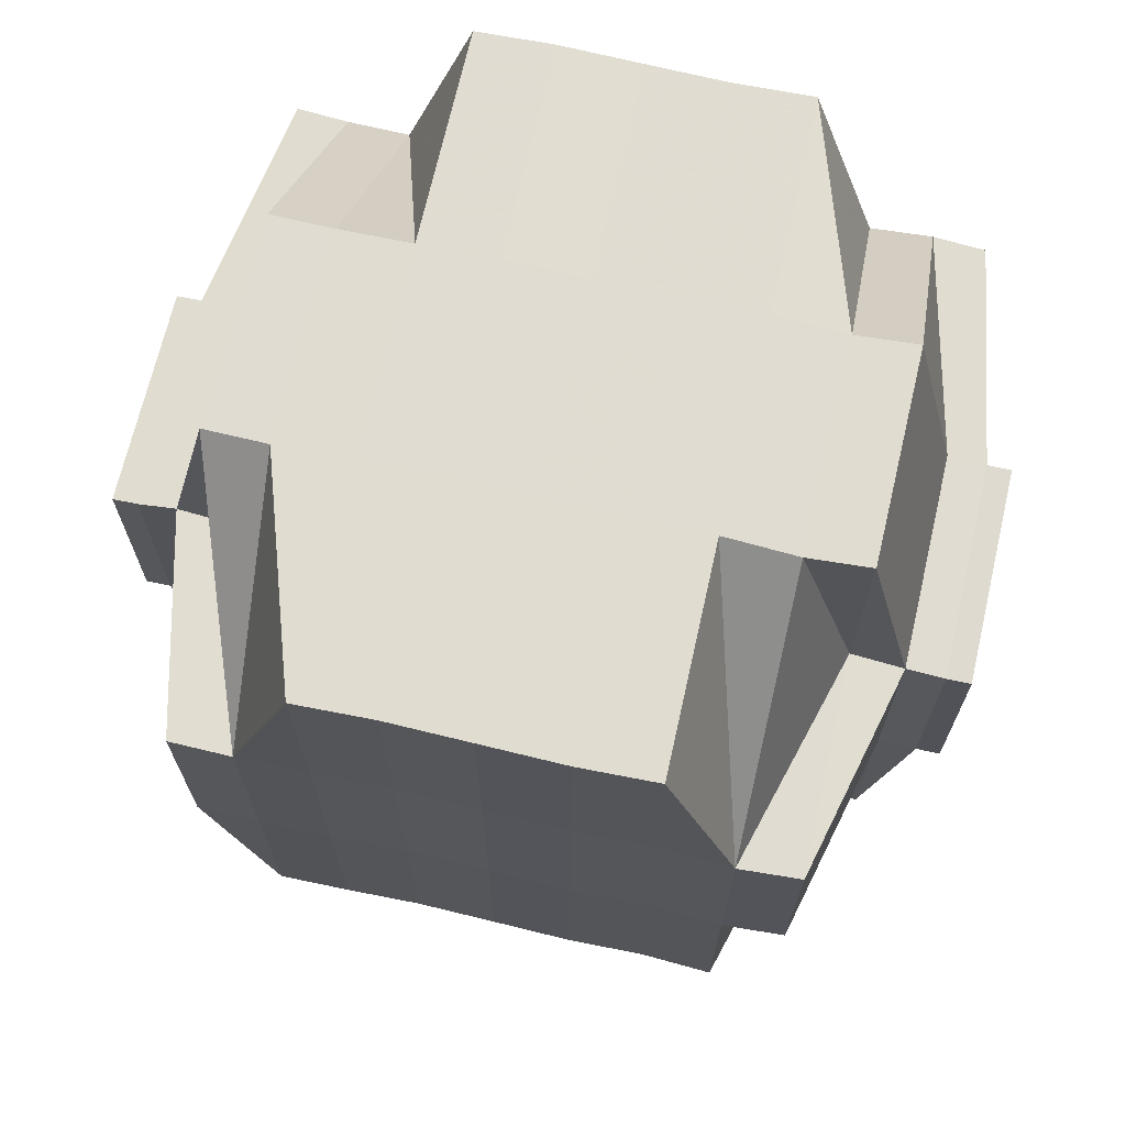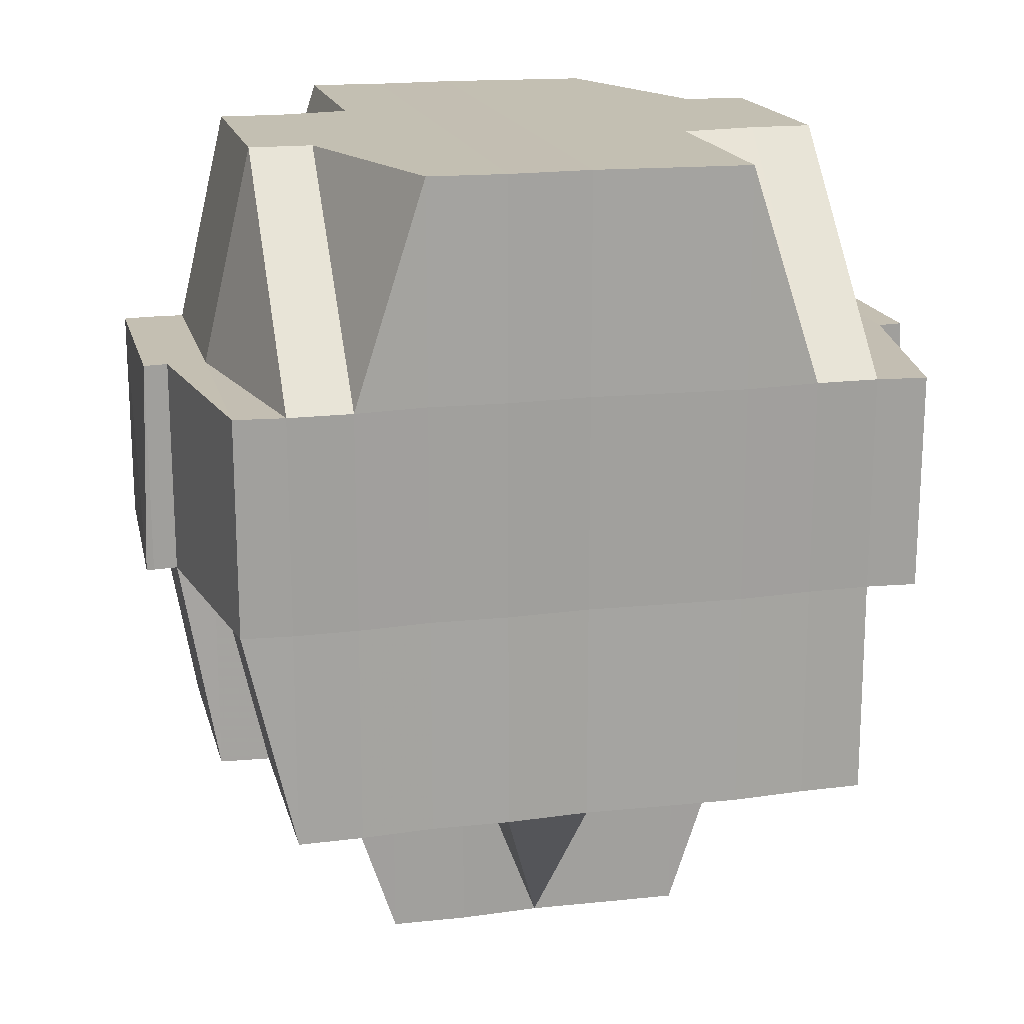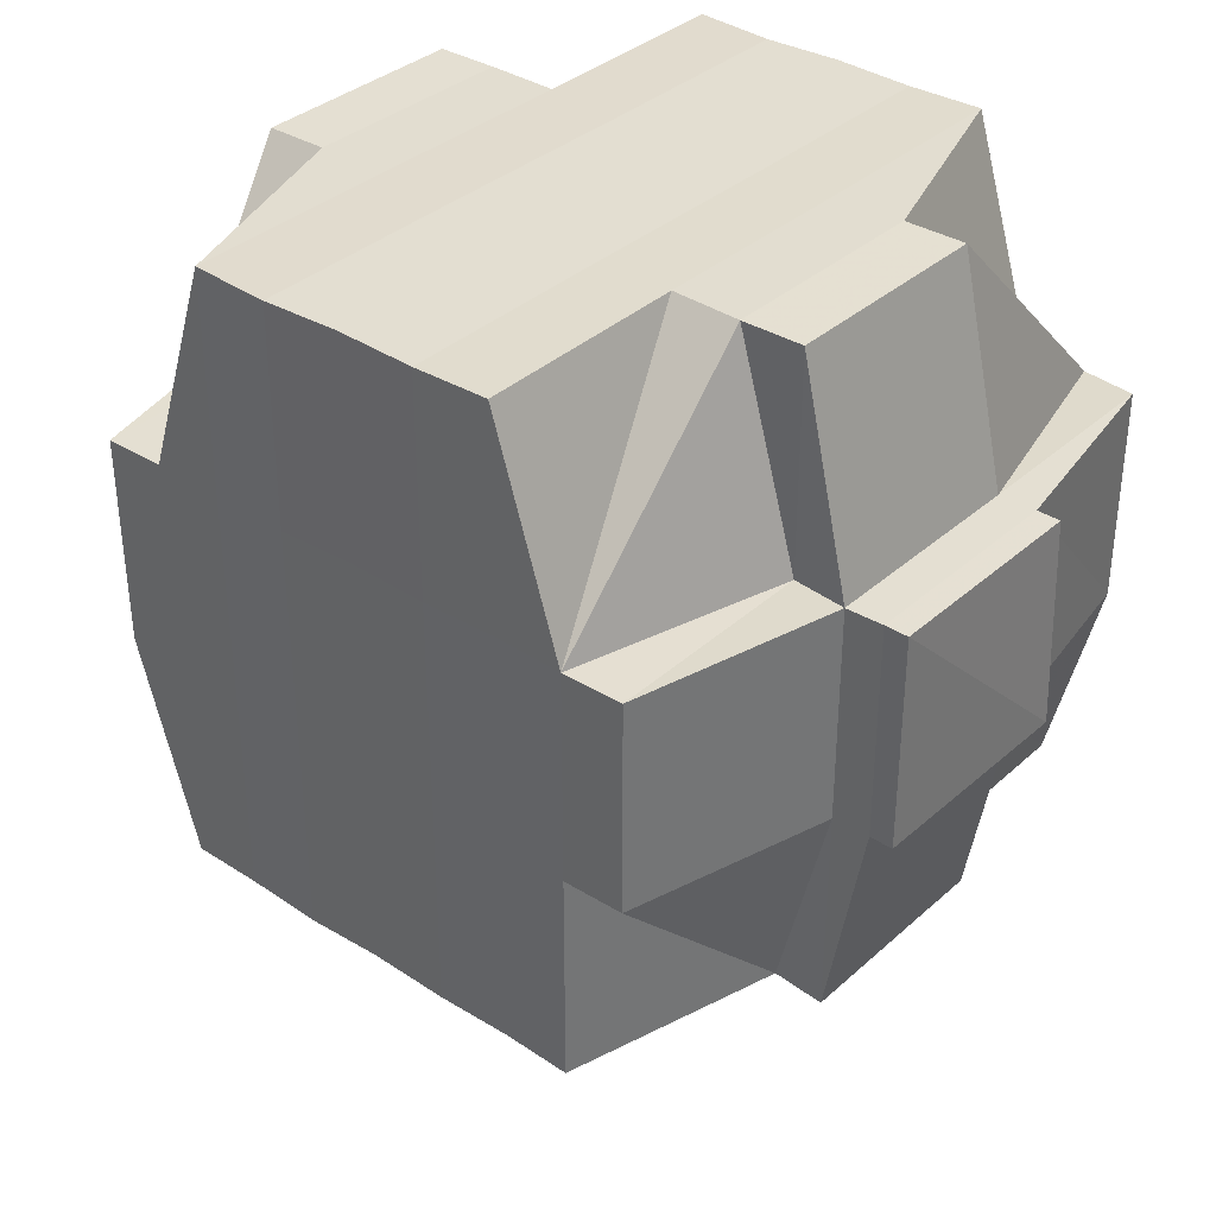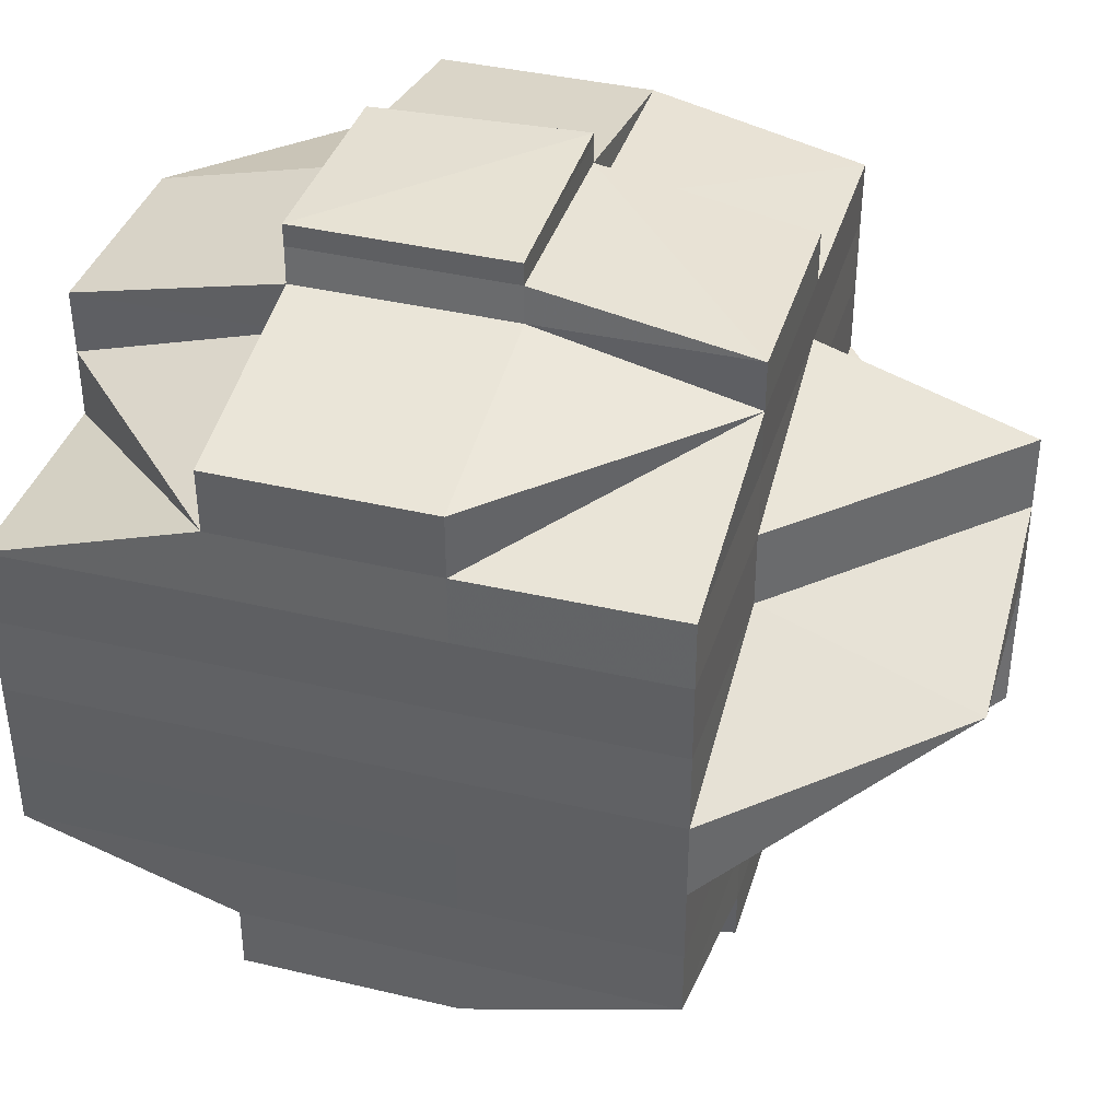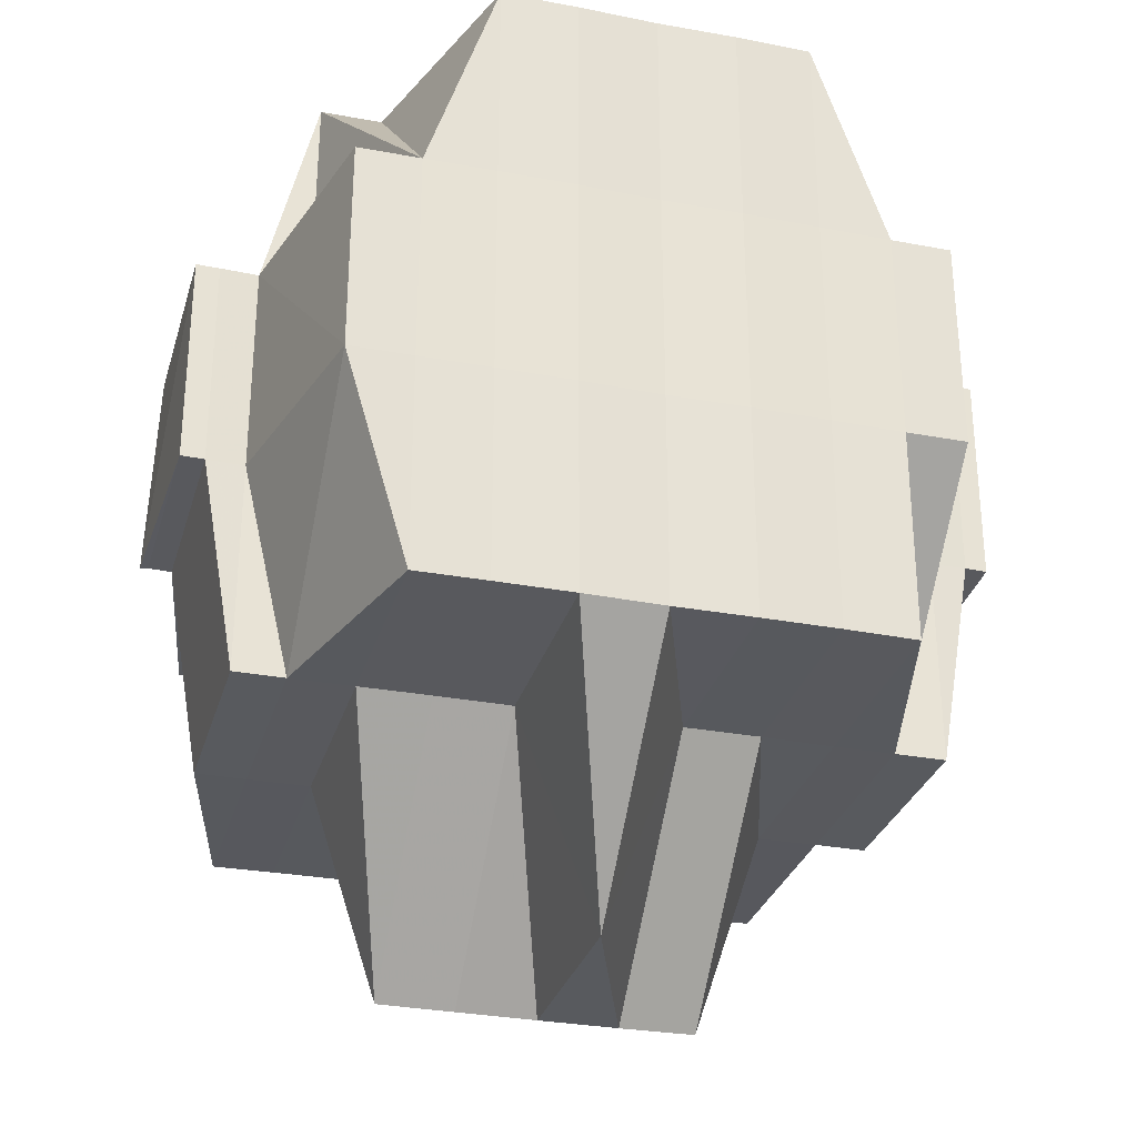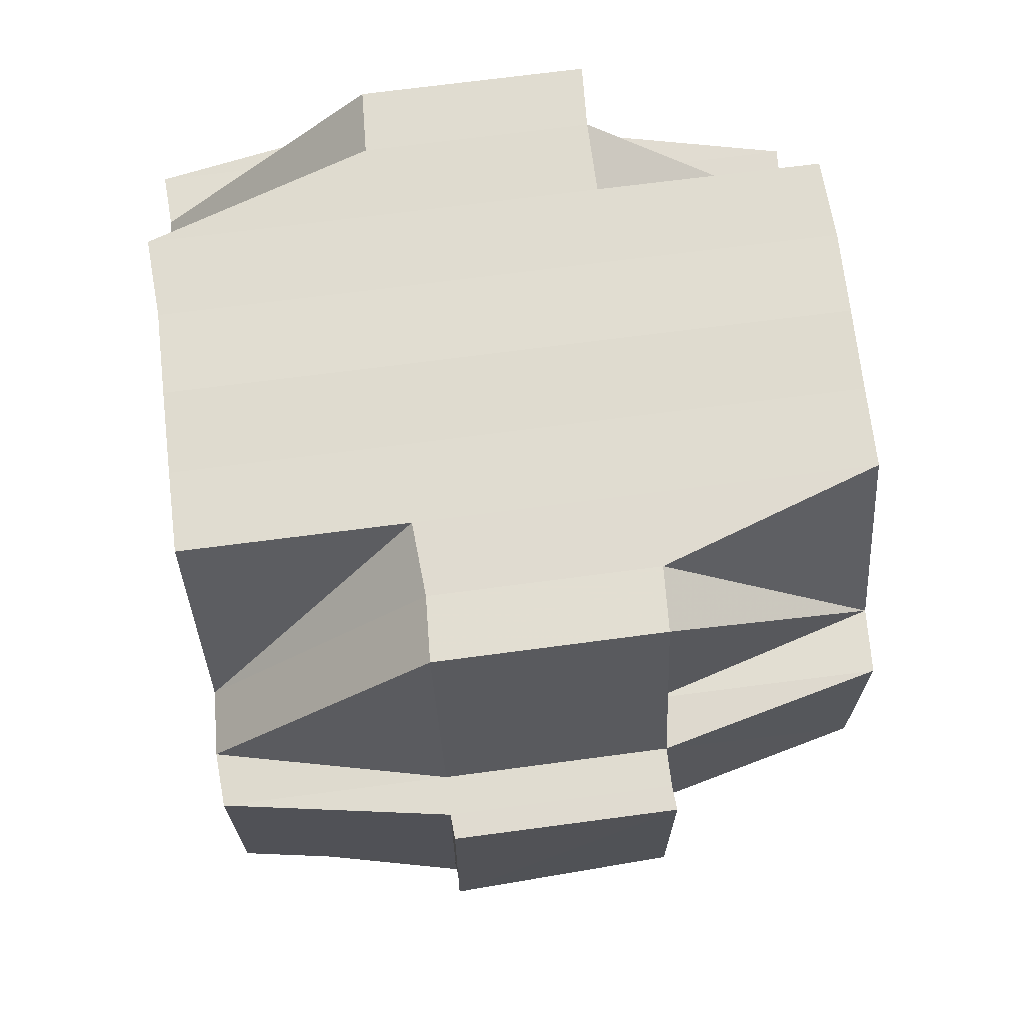
<metadata>
{"format":"obj","ext":"obj","renderer":"f3d","projection":"perspective","resolution":1024,"background":"white","views":[{"elev":69.2,"azim":-77.1,"up":"+Y"},{"elev":17.7,"azim":76.5,"up":"+Y"},{"elev":35.6,"azim":-49.7,"up":"+Y"},{"elev":38.2,"azim":-73.4,"up":"+Z"},{"elev":-30.0,"azim":-105.5,"up":"+Y"},{"elev":69.7,"azim":172.5,"up":"+Y"}]}
</metadata>
<code>
o 1071
v 2225 1852 9.161
v 2225 1852 9.161
v 2225 1852 9.162
v 2225 1852 9.161
v 2225 1852 9.162
v 2225 1852 9.16
v 2225 1852 9.161
v 2225 1852 9.16
v 2225 1852 9.161
v 2225 1852 9.161
v 2225 1852 9.162
v 2225 1852 9.159
v 2225 1852 9.16
v 2225 1852 9.159
v 2225 1852 9.16
v 2225 1852 9.161
v 2225 1852 9.161
v 2225 1852 9.16
v 2225 1852 9.16
v 2225 1852 9.161
v 2225 1852 9.161
v 2225 1852 9.161
v 2225 1852 9.16
v 2225 1852 9.159
v 2225 1852 9.16
v 2225 1852 9.156
v 2225 1852 9.159
v 2225 1852 9.159
v 2225 1852 9.153
v 2225 1852 9.156
v 2225 1852 9.156
v 2225 1852 9.156
v 2225 1852 9.156
v 2225 1852 9.159
v 2225 1852 9.153
v 2225 1852 9.153
v 2225 1852 9.156
v 2225 1852 9.159
v 2225 1852 9.16
v 2225 1852 9.153
v 2225 1852 9.16
v 2225 1852 9.161
v 2225 1852 9.15
v 2225 1852 9.15
v 2225 1852 9.153
v 2225 1852 9.15
v 2225 1852 9.146
v 2225 1852 9.15
v 2225 1852 9.153
v 2225 1852 9.15
v 2225 1852 9.146
v 2225 1852 9.143
v 2225 1852 9.146
v 2225 1852 9.146
v 2225 1852 9.146
v 2225 1852 9.15
v 2225 1852 9.143
v 2225 1852 9.143
v 2225 1852 9.143
v 2225 1852 9.143
v 2225 1852 9.146
v 2225 1852 9.139
v 2225 1852 9.139
v 2225 1852 9.135
v 2225 1852 9.139
v 2225 1852 9.139
v 2225 1852 9.143
v 2225 1852 9.135
v 2225 1852 9.135
v 2225 1852 9.139
v 2225 1852 9.135
v 2225 1852 9.143
v 2225 1852 9.132
v 2225 1852 9.135
v 2225 1852 9.139
v 2225 1852 9.132
v 2225 1852 9.132
v 2225 1852 9.132
v 2225 1852 9.135
v 2225 1852 9.129
v 2225 1852 9.135
v 2225 1852 9.129
v 2225 1852 9.132
v 2225 1852 9.129
v 2225 1852 9.127
v 2225 1852 9.129
v 2225 1852 9.129
v 2225 1852 9.129
v 2225 1852 9.132
v 2225 1852 9.129
v 2225 1852 9.127
v 2225 1852 9.132
v 2225 1852 9.129
v 2225 1852 9.129
v 2225 1852 9.127
v 2225 1852 9.127
v 2225 1852 9.129
v 2225 1852 9.132
v 2225 1852 9.129
v 2225 1852 9.127
v 2225 1852 9.125
v 2225 1852 9.124
v 2225 1852 9.125
v 2225 1852 9.124
v 2225 1852 9.125
v 2225 1852 9.124
v 2225 1852 9.125
v 2225 1852 9.125
v 2225 1852 9.127
v 2225 1852 9.129
v 2225 1852 9.127
v 2225 1852 9.127
v 2225 1852 9.129
v 2225 1852 9.127
v 2225 1852 9.125
v 2225 1852 9.125
v 2225 1852 9.127
v 2225 1852 9.125
v 2225 1852 9.127
v 2225 1852 9.127
v 2225 1852 9.129
v 2225 1852 9.127
v 2225 1852 9.125
v 2225 1852 9.129
v 2225 1852 9.129
v 2225 1852 9.132
v 2225 1852 9.129
v 2225 1852 9.132
v 2225 1852 9.129
v 2225 1852 9.132
v 2225 1852 9.132
v 2225 1852 9.135
v 2225 1852 9.129
v 2225 1852 9.132
v 2225 1852 9.135
v 2225 1852 9.139
v 2225 1852 9.135
v 2225 1852 9.135
v 2225 1852 9.139
v 2225 1852 9.135
v 2225 1852 9.132
v 2225 1852 9.139
v 2225 1852 9.139
v 2225 1852 9.139
v 2225 1852 9.143
v 2225 1852 9.139
v 2225 1852 9.143
v 2225 1852 9.135
v 2225 1852 9.135
v 2225 1852 9.132
v 2225 1852 9.143
v 2225 1852 9.143
v 2225 1852 9.146
v 2225 1852 9.146
v 2225 1852 9.143
v 2225 1852 9.15
v 2225 1852 9.15
v 2225 1852 9.153
v 2225 1852 9.153
v 2225 1852 9.146
v 2225 1852 9.143
v 2225 1852 9.15
v 2225 1852 9.153
v 2225 1852 9.15
v 2225 1852 9.146
v 2225 1852 9.153
v 2225 1852 9.156
v 2225 1852 9.156
v 2225 1852 9.156
v 2225 1852 9.159
v 2225 1852 9.156
v 2225 1852 9.159
v 2225 1852 9.159
v 2225 1852 9.156
v 2225 1852 9.153
v 2225 1852 9.159
v 2225 1852 9.159
v 2225 1852 9.156
v 2225 1852 9.16
v 2225 1852 9.16
v 2225 1852 9.161
v 2225 1852 9.159
v 2225 1852 9.156
v 2225 1852 9.156
v 2225 1852 9.153
v 2225 1852 9.153
v 2225 1852 9.156
v 2225 1852 9.15
v 2225 1852 9.15
v 2225 1852 9.146
v 2225 1852 9.15
v 2225 1852 9.153
v 2225 1852 9.143
v 2225 1852 9.139
v 2225 1852 9.146
v 2225 1852 9.15
v 2225 1852 9.15
v 2225 1852 9.146
v 2225 1852 9.143
v 2225 1852 9.143
v 2225 1852 9.146
v 2225 1852 9.146
v 2225 1852 9.143
v 2225 1852 9.139
v 2225 1852 9.139
v 2225 1852 9.139
v 2225 1852 9.135
v 2225 1852 9.132
v 2225 1852 9.135
v 2225 1852 9.135
v 2225 1852 9.135
v 2225 1852 9.132
v 2225 1852 9.139
v 2225 1852 9.143
v 2225 1852 9.139
v 2225 1852 9.129
v 2225 1852 9.132
v 2225 1852 9.135
v 2225 1852 9.135
v 2225 1852 9.132
v 2225 1852 9.139
v 2225 1852 9.132
v 2225 1852 9.129
v 2225 1852 9.127
v 2225 1852 9.129
v 2225 1852 9.127
v 2225 1852 9.125
v 2225 1852 9.127
v 2225 1852 9.127
v 2225 1852 9.127
v 2225 1852 9.129
v 2225 1852 9.125
v 2225 1852 9.127
v 2225 1852 9.127
v 2225 1852 9.127
v 2225 1852 9.127
v 2225 1852 9.129
v 2225 1852 9.129
v 2225 1852 9.127
v 2225 1852 9.129
v 2225 1852 9.16
v 2225 1852 9.159
v 2225 1852 9.16
v 2225 1852 9.159
v 2225 1852 9.16
v 2225 1852 9.159
v 2225 1852 9.159
v 2225 1852 9.16
v 2225 1852 9.159
v 2225 1852 9.156
v 2225 1852 9.159
v 2225 1852 9.156
v 2225 1852 9.159
v 2225 1852 9.159
v 2225 1852 9.159
v 2225 1852 9.156
v 2225 1852 9.156
v 2225 1852 9.156
v 2225 1852 9.153
v 2225 1852 9.153
v 2225 1852 9.156
v 2225 1852 9.15
v 2225 1852 9.15
v 2225 1852 9.146
v 2225 1852 9.146
v 2225 1852 9.15
v 2225 1852 9.146
v 2225 1852 9.143
v 2225 1852 9.146
v 2225 1852 9.146
v 2225 1852 9.15
v 2225 1852 9.15
v 2225 1852 9.153
v 2225 1852 9.153
v 2225 1852 9.153
v 2225 1852 9.156
v 2225 1852 9.15
v 2225 1852 9.153
v 2225 1852 9.15
v 2225 1852 9.146
v 2225 1852 9.15
v 2225 1852 9.153
v 2225 1852 9.143
v 2225 1852 9.146
v 2225 1852 9.15
v 2225 1852 9.146
v 2225 1852 9.143
v 2225 1852 9.139
v 2225 1852 9.139
v 2225 1852 9.135
v 2225 1852 9.132
v 2225 1852 9.139
v 2225 1852 9.156
v 2225 1852 9.156
v 2225 1852 9.159
v 2225 1852 9.156
v 2225 1852 9.156
v 2225 1852 9.156
v 2225 1852 9.153
v 2225 1852 9.156
v 2225 1852 9.153
v 2225 1852 9.15
v 2225 1852 9.15
v 2225 1852 9.146
v 2225 1852 9.15
v 2225 1852 9.146
v 2225 1852 9.143
v 2225 1852 9.139
v 2225 1852 9.143
v 2225 1852 9.143
v 2225 1852 9.139
v 2225 1852 9.135
v 2225 1852 9.139
v 2225 1852 9.139
v 2225 1852 9.135
v 2225 1852 9.135
v 2225 1852 9.135
v 2225 1852 9.132
v 2225 1852 9.124
v 2225 1852 9.124
v 2225 1852 9.125
v 2225 1852 9.125
v 2225 1852 9.125
v 2225 1852 9.124
v 2225 1852 9.124
v 2225 1852 9.124
v 2225 1852 9.125
v 2225 1852 9.124
v 2225 1852 9.124
v 2225 1852 9.124
v 2225 1852 9.125
v 2225 1852 9.125
v 2225 1852 9.125
v 2225 1852 9.124
v 2225 1852 9.124
v 2225 1852 9.124
v 2225 1852 9.124
v 2225 1852 9.124
f 1 2 3
f 2 4 5
f 1 6 7
f 8 6 9
f 9 10 11
f 8 12 13
f 12 14 15
f 16 15 10
f 17 18 16
f 18 19 20
f 21 20 11
f 22 23 21
f 23 24 25
f 24 26 27
f 28 27 25
f 26 29 30
f 31 30 27
f 30 32 27
f 32 33 34
f 30 35 32
f 36 35 30
f 27 37 38
f 27 38 39
f 35 40 37
f 41 39 42
f 36 43 35
f 44 43 45
f 46 47 43
f 43 48 35
f 35 48 49
f 48 50 40
f 43 51 48
f 47 52 51
f 53 51 43
f 51 54 48
f 54 55 50
f 48 54 56
f 57 58 55
f 51 59 54
f 59 57 54
f 60 59 51
f 54 57 61
f 52 62 59
f 59 63 57
f 62 64 63
f 65 63 59
f 63 66 57
f 57 66 67
f 63 68 66
f 69 68 63
f 66 70 67
f 68 71 66
f 66 71 70
f 67 70 72
f 68 73 71
f 69 73 68
f 71 74 75
f 76 73 69
f 73 77 71
f 77 78 74
f 71 77 79
f 76 80 73
f 81 76 69
f 80 82 83
f 84 85 82
f 86 85 87
f 88 87 89
f 90 80 76
f 90 91 80
f 92 90 76
f 92 76 81
f 93 90 92
f 93 91 90
f 94 95 93
f 95 96 97
f 98 93 92
f 99 93 98
f 100 101 91
f 101 102 103
f 102 104 105
f 103 106 107
f 108 105 109
f 91 109 110
f 91 108 111
f 112 91 113
f 114 115 112
f 115 116 117
f 103 118 119
f 119 107 120
f 119 120 121
f 122 123 119
f 111 119 124
f 125 122 124
f 126 125 77
f 127 124 77
f 77 124 128
f 124 119 129
f 124 129 128
f 128 129 130
f 130 129 131
f 128 130 132
f 129 133 131
f 130 134 135
f 132 135 136
f 132 130 137
f 137 138 139
f 140 141 138
f 142 140 143
f 144 143 145
f 143 146 147
f 148 149 146
f 131 150 149
f 151 143 152
f 151 152 153
f 154 155 153
f 156 154 157
f 158 156 159
f 153 152 160
f 152 161 160
f 153 160 162
f 157 162 163
f 164 165 162
f 166 164 163
f 159 163 167
f 168 166 167
f 167 169 170
f 171 167 172
f 172 167 173
f 167 163 174
f 163 175 174
f 163 162 175
f 173 176 13
f 177 178 176
f 179 176 41
f 179 180 181
f 176 182 180
f 174 183 176
f 176 183 28
f 183 184 182
f 174 175 183
f 185 186 184
f 175 185 183
f 183 185 187
f 175 188 185
f 189 188 175
f 162 189 175
f 162 160 189
f 189 190 188
f 160 190 189
f 188 191 185
f 160 161 190
f 185 191 192
f 193 194 161
f 190 195 196
f 197 198 191
f 161 199 190
f 199 200 195
f 190 199 201
f 201 202 191
f 198 203 202
f 161 204 199
f 205 204 161
f 206 207 205
f 207 208 209
f 209 210 204
f 194 211 204
f 211 212 210
f 204 213 199
f 204 210 213
f 199 213 214
f 213 215 200
f 212 216 217
f 210 218 213
f 218 219 215
f 218 220 219
f 210 217 218
f 213 218 221
f 222 217 210
f 217 98 218
f 217 99 98
f 223 99 217
f 223 224 225
f 226 227 224
f 228 227 229
f 230 229 231
f 232 227 233
f 234 232 235
f 235 236 237
f 133 233 238
f 133 238 150
f 239 226 133
f 240 239 133
f 131 133 222
f 241 242 243
f 242 244 245
f 246 247 248
f 249 250 247
f 251 252 246
f 253 254 248
f 255 256 254
f 257 258 253
f 259 260 256
f 261 259 258
f 262 263 260
f 264 265 263
f 266 267 262
f 267 268 269
f 270 269 271
f 272 271 273
f 274 259 261
f 32 274 261
f 275 274 276
f 274 277 259
f 56 277 274
f 278 279 274
f 279 280 277
f 277 281 282
f 280 283 284
f 61 284 277
f 277 284 285
f 284 286 281
f 72 287 286
f 67 72 284
f 284 72 270
f 288 136 287
f 72 288 151
f 70 288 72
f 289 290 288
f 290 291 132
f 288 132 292
f 79 132 288
f 293 294 295
f 296 297 295
f 298 299 297
f 300 301 298
f 192 36 298
f 192 302 36
f 302 303 299
f 191 302 192
f 191 202 302
f 202 304 302
f 302 304 305
f 304 306 303
f 202 307 304
f 214 307 202
f 203 308 307
f 307 309 304
f 304 309 53
f 309 310 306
f 307 311 309
f 221 311 307
f 308 312 311
f 311 313 309
f 309 313 60
f 313 314 310
f 81 315 314
f 313 81 65
f 311 316 313
f 316 81 313
f 317 316 311
f 316 92 81
f 98 92 316
f 312 318 316
f 319 320 321
f 322 320 323
f 320 324 325
f 326 325 327
f 328 324 329
f 330 329 331
f 332 328 333
f 334 335 336
f 336 337 338

</code>
